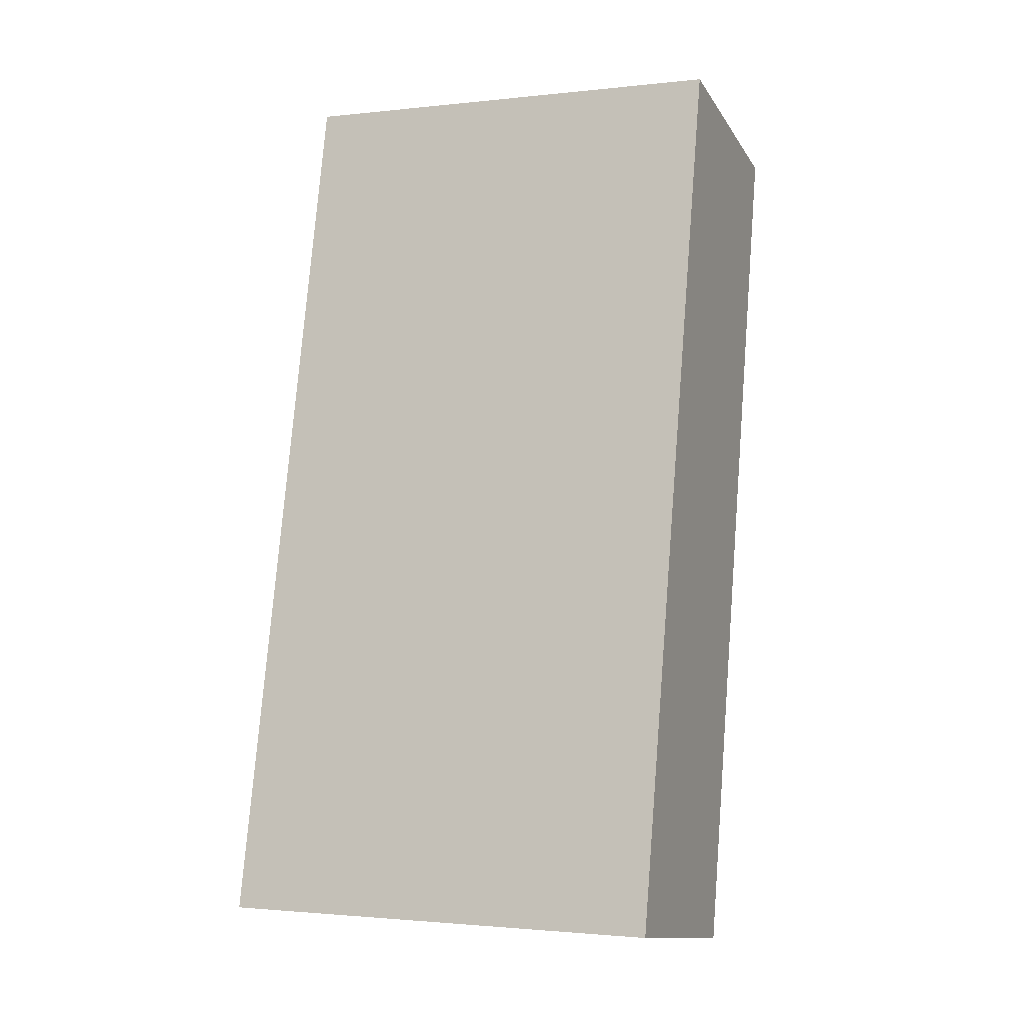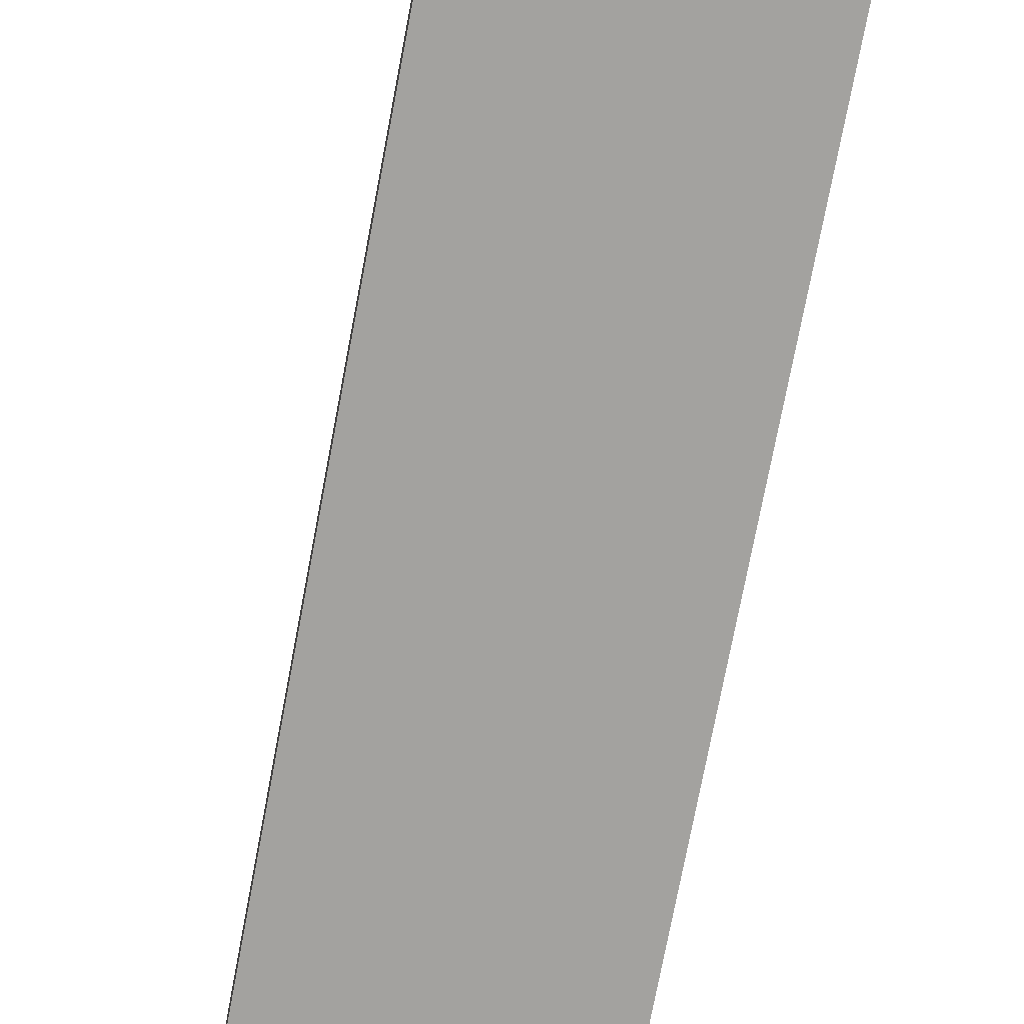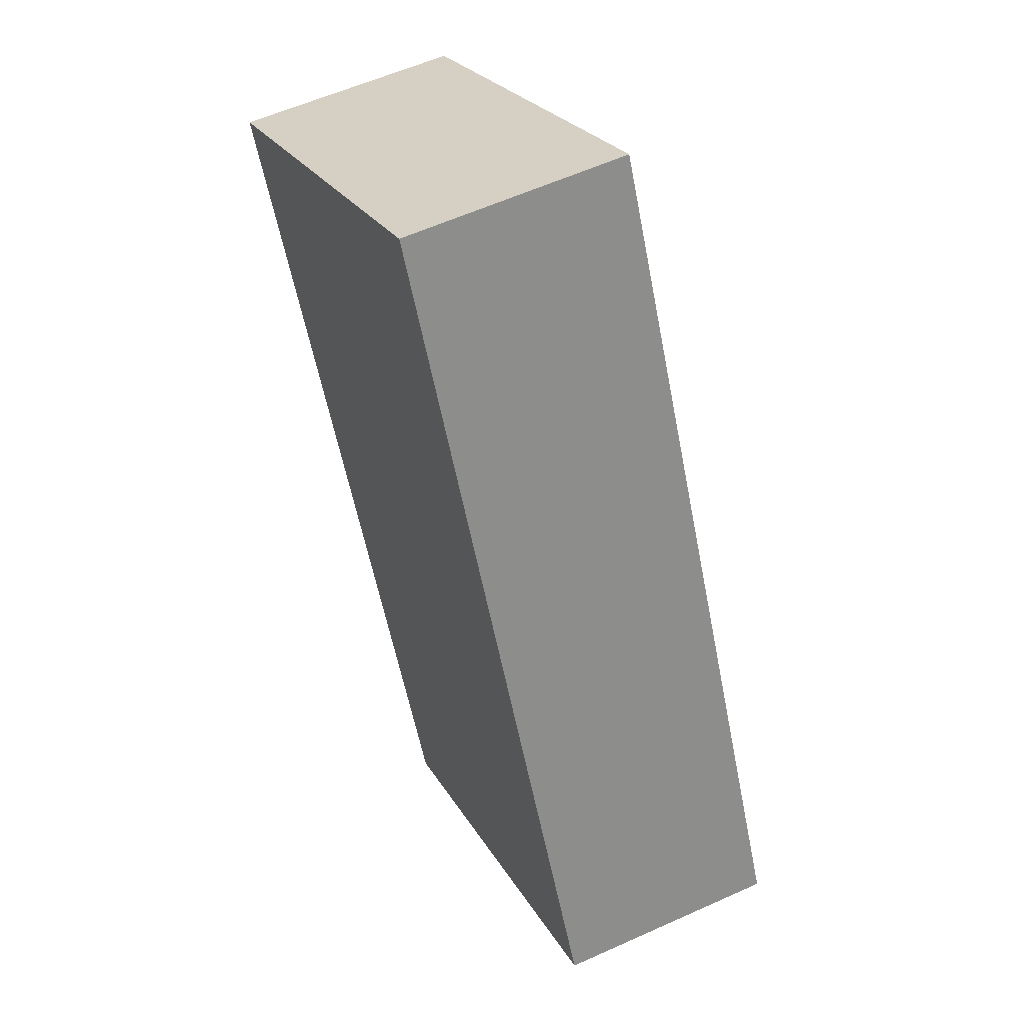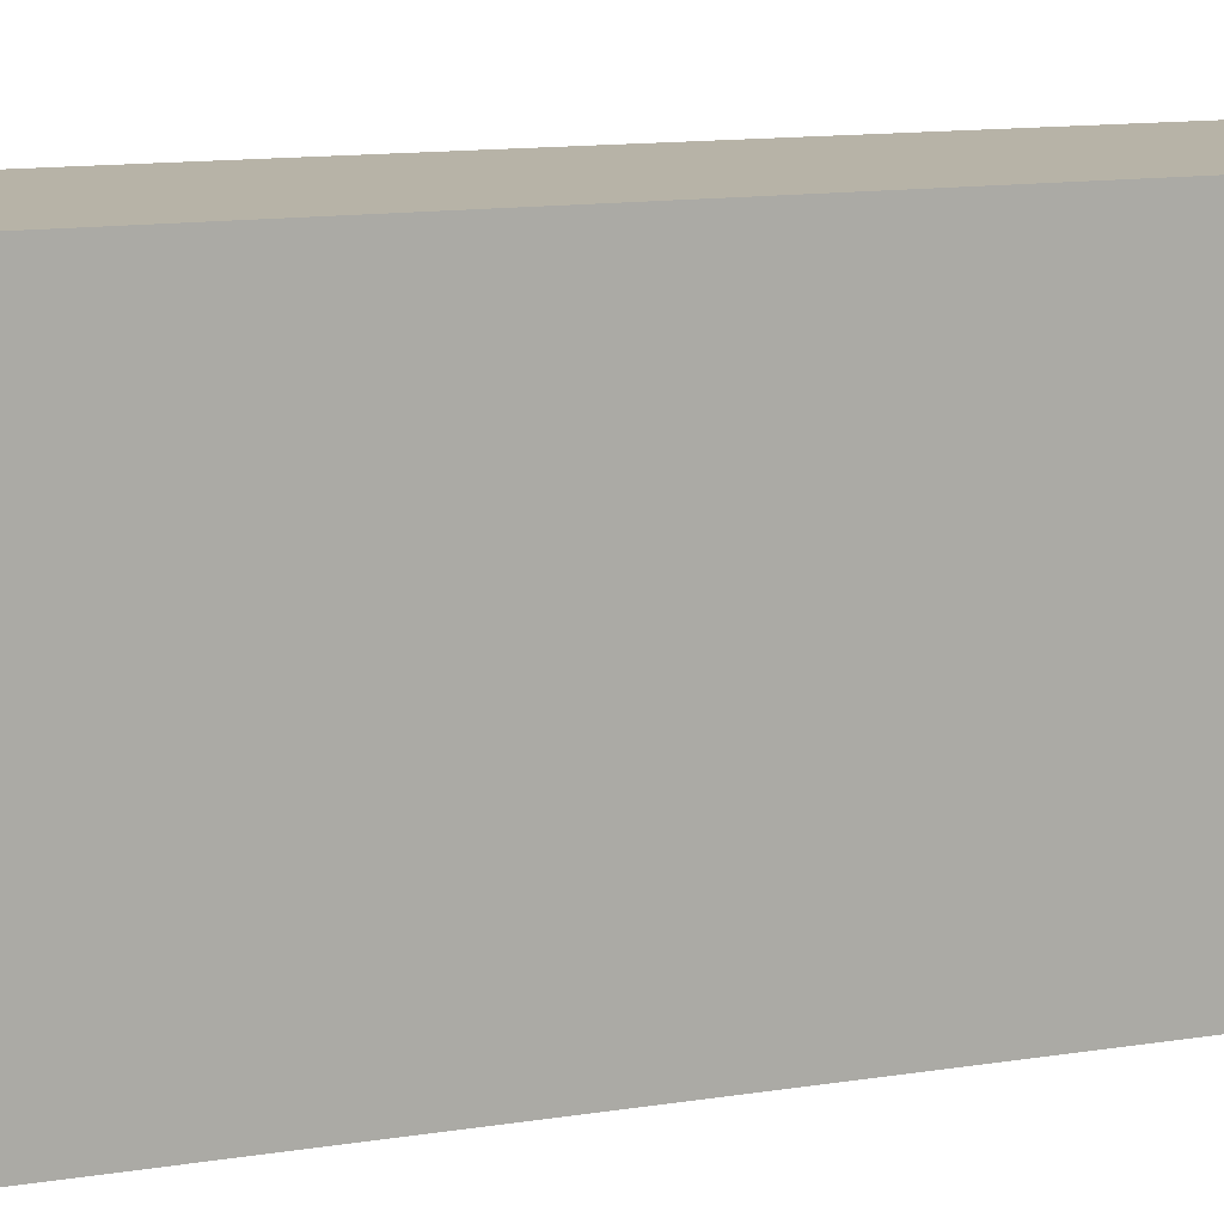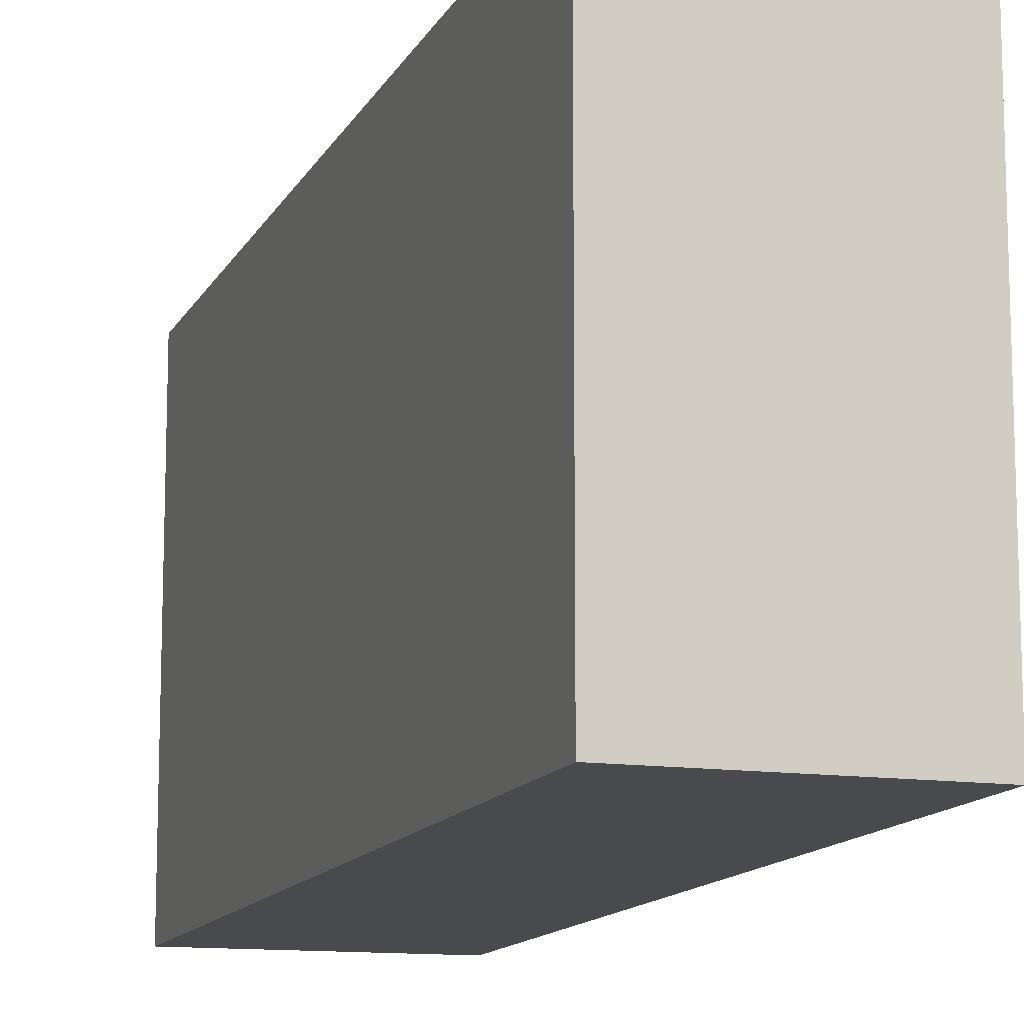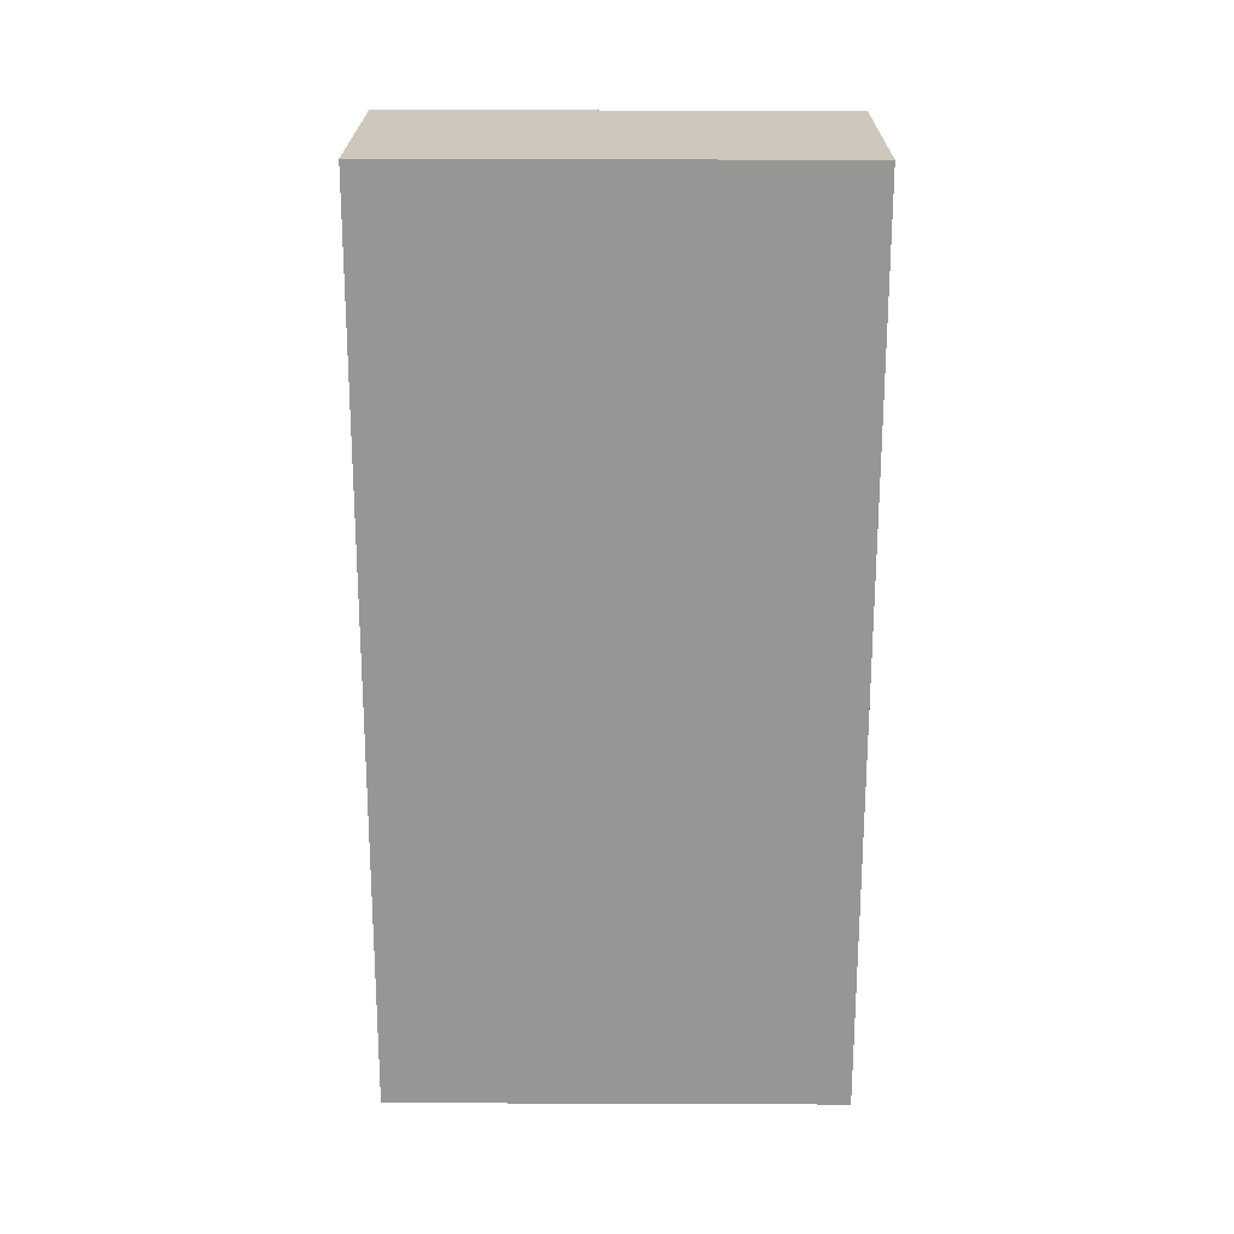
<metadata>
{"format":"obj","ext":"obj","renderer":"f3d","projection":"perspective","resolution":1024,"background":"white","views":[{"elev":-1.8,"azim":-67.8,"up":"+Z"},{"elev":-72.4,"azim":1.6,"up":"+Y"},{"elev":25.8,"azim":155.9,"up":"+Z"},{"elev":12.6,"azim":-98.2,"up":"+Y"},{"elev":-12.8,"azim":-5.9,"up":"+Y"},{"elev":34.6,"azim":-89.7,"up":"+Z"}]}
</metadata>
<code>
v  2.854 5.484 -0.501
v  2.35 5.484 10.76
v  5.131 5.484 10.13
v  0 5.484 3.358e-16
v  5.131 -6.204e-16 10.13
v  2.854 3.068e-17 -0.501
v  0 0 0
v  2.35 -6.587e-16 10.76
g defaultobject
f 1 2 3
f 2 1 4
f 5 1 3
f 1 5 6
f 6 4 1
f 4 6 7
f 7 2 4
f 2 7 8
f 8 3 2
f 3 8 5
f 5 7 6
f 7 5 8

</code>
